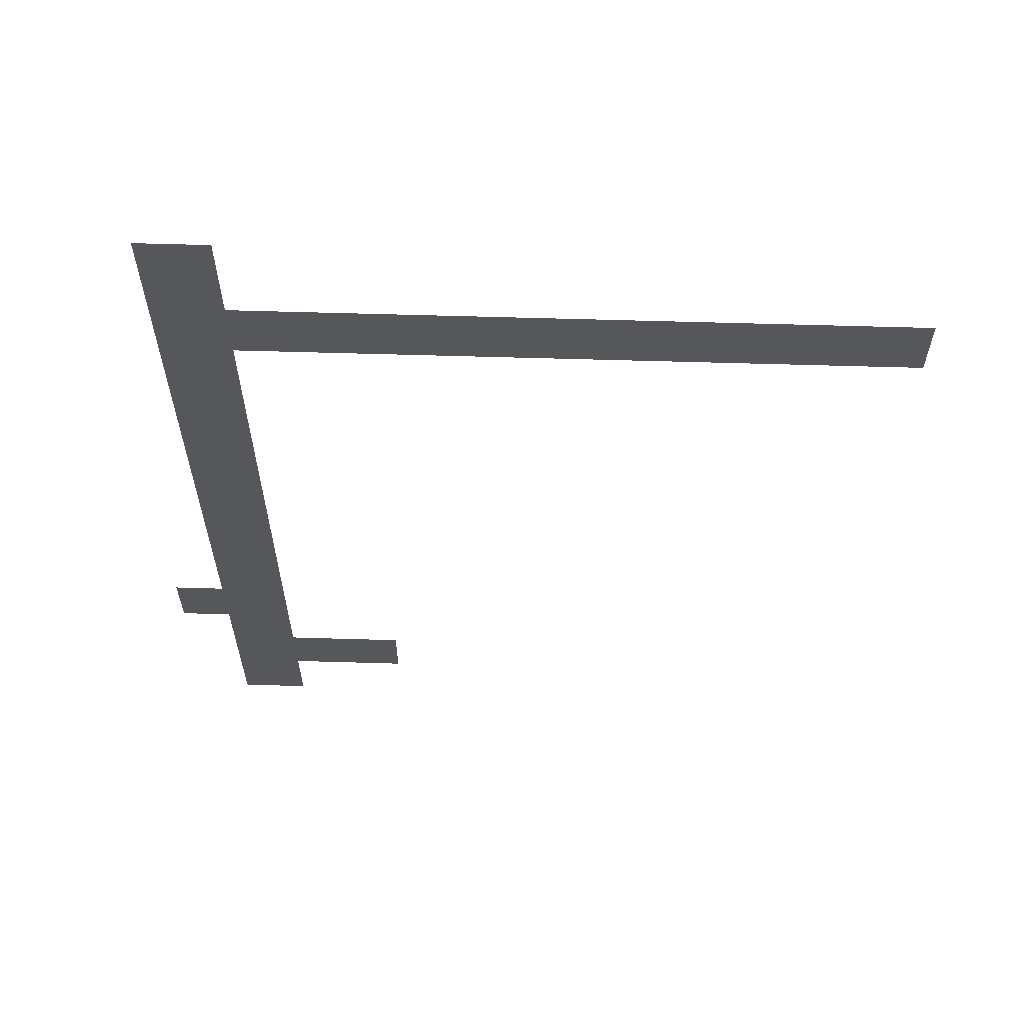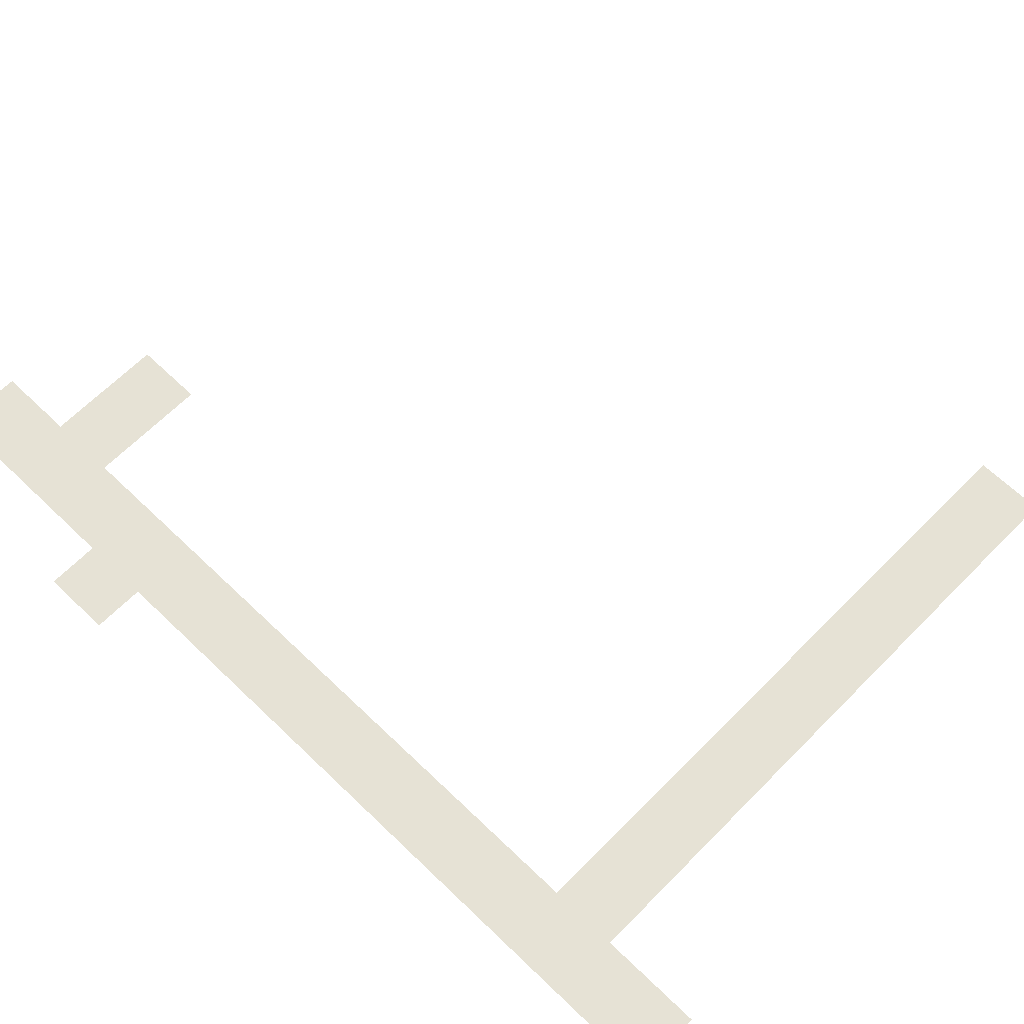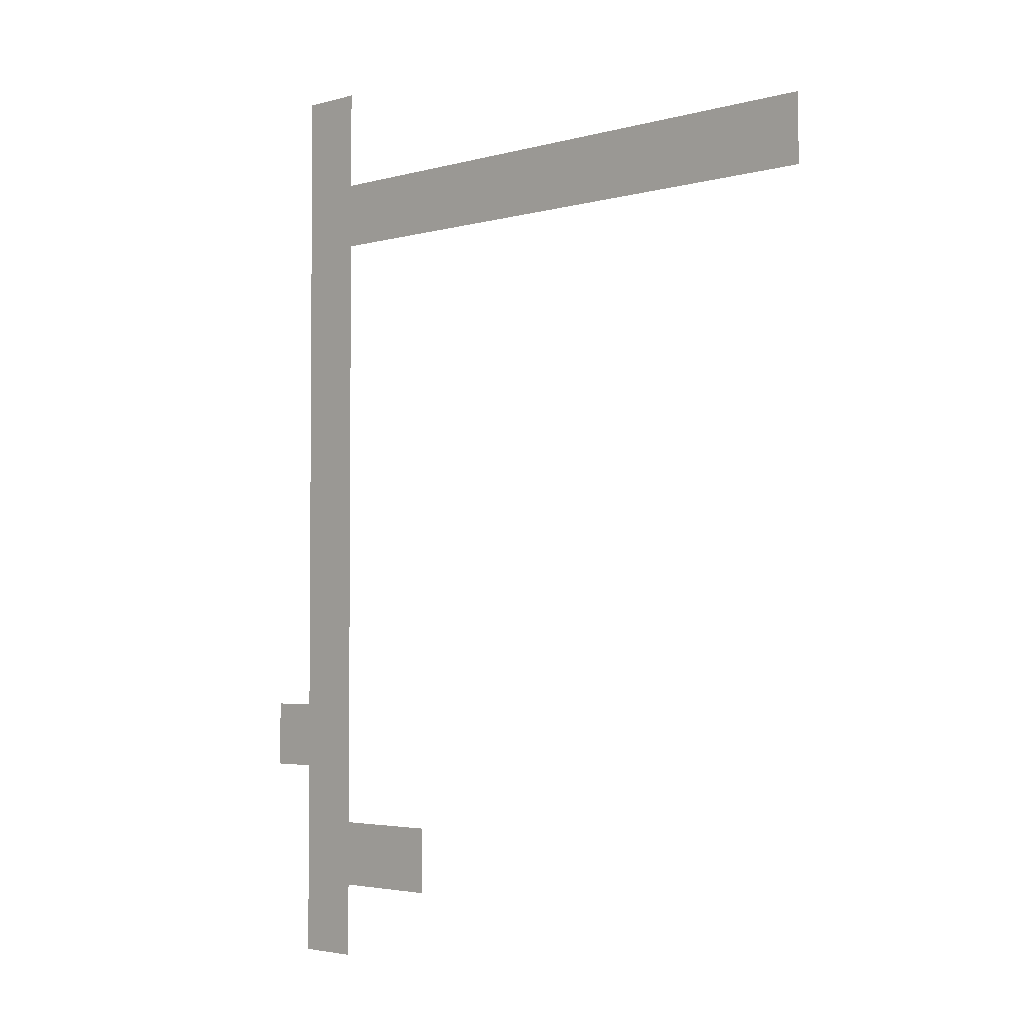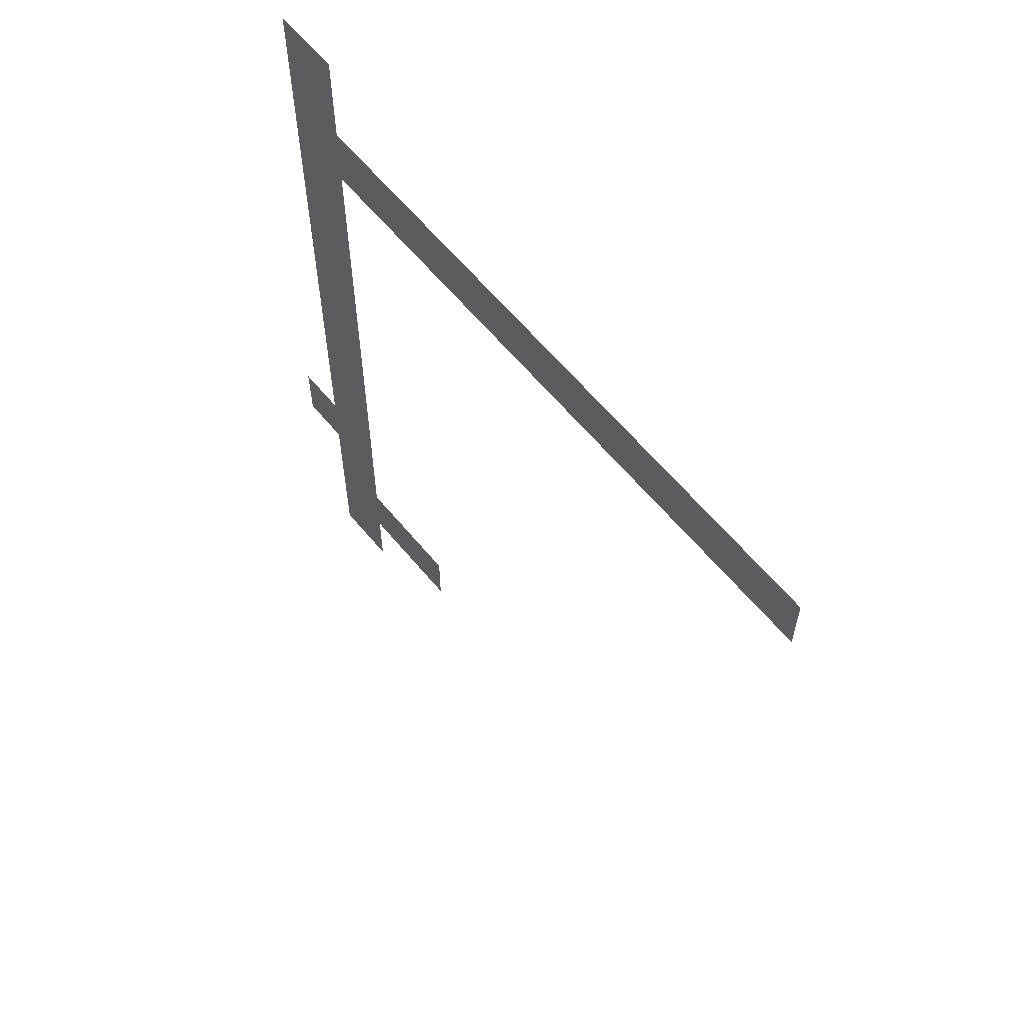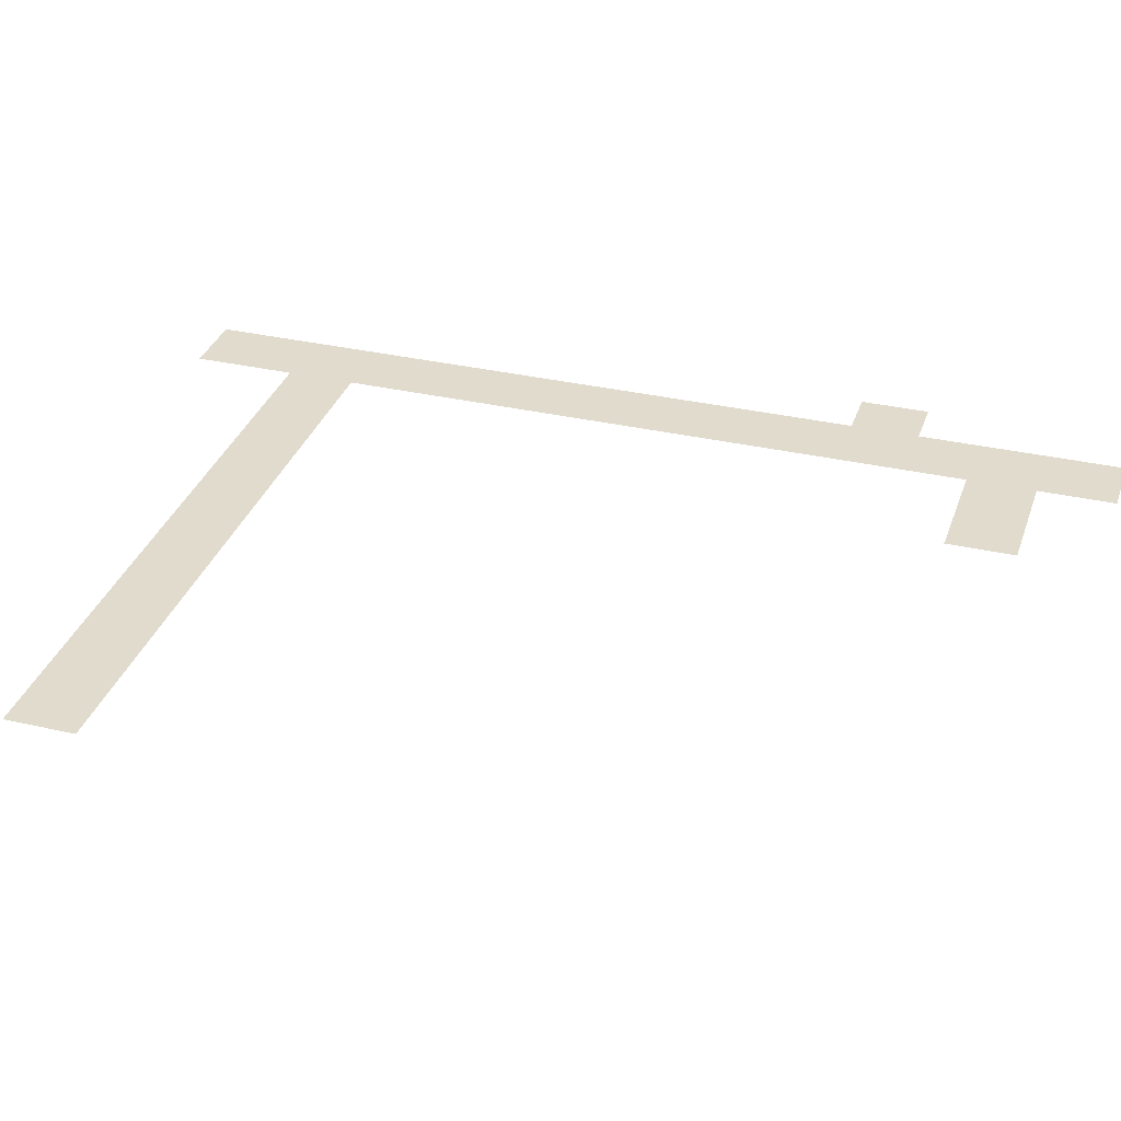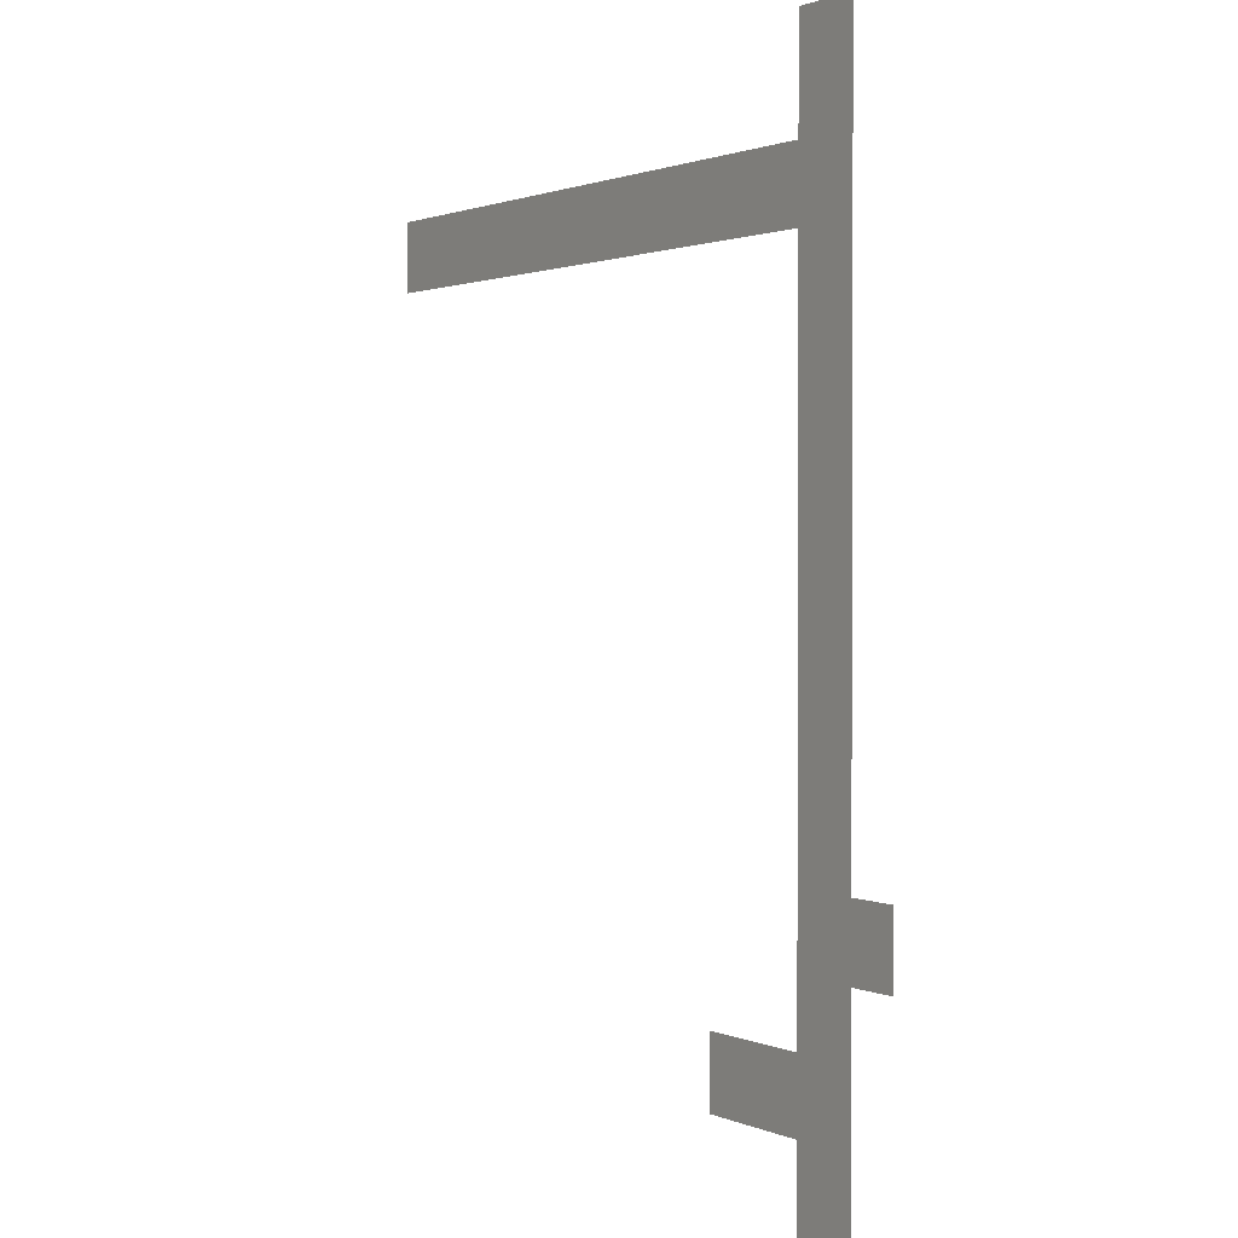
<metadata>
{"format":"obj","ext":"obj","renderer":"f3d","projection":"perspective","resolution":1024,"background":"white","views":[{"elev":62.7,"azim":1.7,"up":"+Z"},{"elev":64.0,"azim":-45.7,"up":"+Y"},{"elev":-3.1,"azim":45.0,"up":"+Z"},{"elev":62.1,"azim":50.4,"up":"+Z"},{"elev":33.3,"azim":107.5,"up":"+Y"},{"elev":1.3,"azim":-123.0,"up":"+Z"}]}
</metadata>
<code>
g pb_Mesh339614
v 1 0 -4
v 1 0 2
v -1 0 -4
v -1 0 2
v -3 0.0001 2
v -3 0.0001 -4
v -3 0.0004 -42
v -1 0.0002 -38
v -3 0.0003 -38
v -1 0.0003 -42
v 1 0.0002 -38
v 1 0.0003 -42
v -6 0.0004 -38
v -6 0.0005 -42
v -1 5e-05 -8
v 1 5e-05 -8
v -1 0.0001 -24
v 1 0.0001 -24
v -3 0.00015 -8
v -3 0.0002 -24
v 25.84 0.00015 -8
v 25.84 0.0001 -4
v 37.84 0.00025 -8
v 37.84 0.0002 -4
v -3 0.00025 -31
v -1 0.00015 -31
v 1 0.00015 -31
v -3 0.00045 -45.5
v -1 0.00035 -45.5
v 1 0.00035 -45.5
v -3 0.0005 -54
v -1 0.0004 -54
v -1 0.000375 -49.5
v -3 0.000475 -49.5
v 1 0.0004 -54
v 1 0.000375 -49.5
v -1 0.0003625 -47.5
v -3 0.0004625 -47.5
v 1 0.0003625 -47.5
v 4 0.0004625 -47.5
v 4 0.00045 -45.5
v 4 0.000475 -49.5
v 8 0.0005625 -47.5
v 8 0.00055 -45.5
v 8 0.000575 -49.5
g pb_Mesh339614_0
f 3 2 1
f 3 4 2
f 4 3 5
f 3 6 5
f 9 8 7
f 8 10 7
f 8 11 10
f 11 12 10
f 9 7 13
f 7 14 13
f 1 16 15
f 1 15 3
f 16 18 17
f 16 17 15
f 3 15 19
f 3 19 6
f 15 17 20
f 15 20 19
f 16 1 21
f 1 22 21
f 21 22 23
f 22 24 23
f 17 26 25
f 17 25 20
f 26 8 9
f 26 9 25
f 18 27 26
f 18 26 17
f 27 11 8
f 27 8 26
f 10 29 28
f 10 28 7
f 12 30 29
f 12 29 10
f 33 32 31
f 33 31 34
f 36 35 32
f 36 32 33
f 37 33 34
f 37 34 38
f 29 37 38
f 29 38 28
f 39 36 33
f 39 33 37
f 30 39 37
f 30 37 29
f 39 30 40
f 30 41 40
f 36 39 42
f 39 40 42
f 40 41 43
f 41 44 43
f 42 40 45
f 40 43 45

</code>
